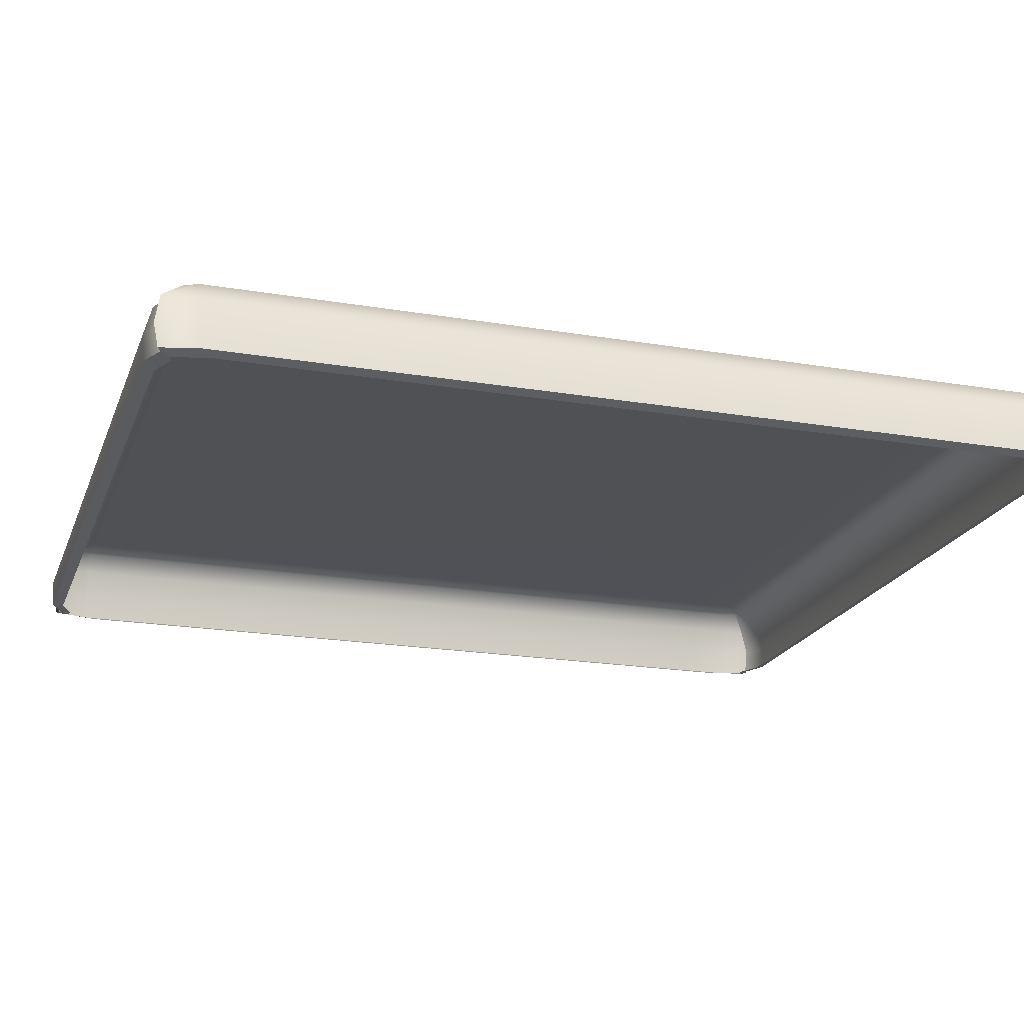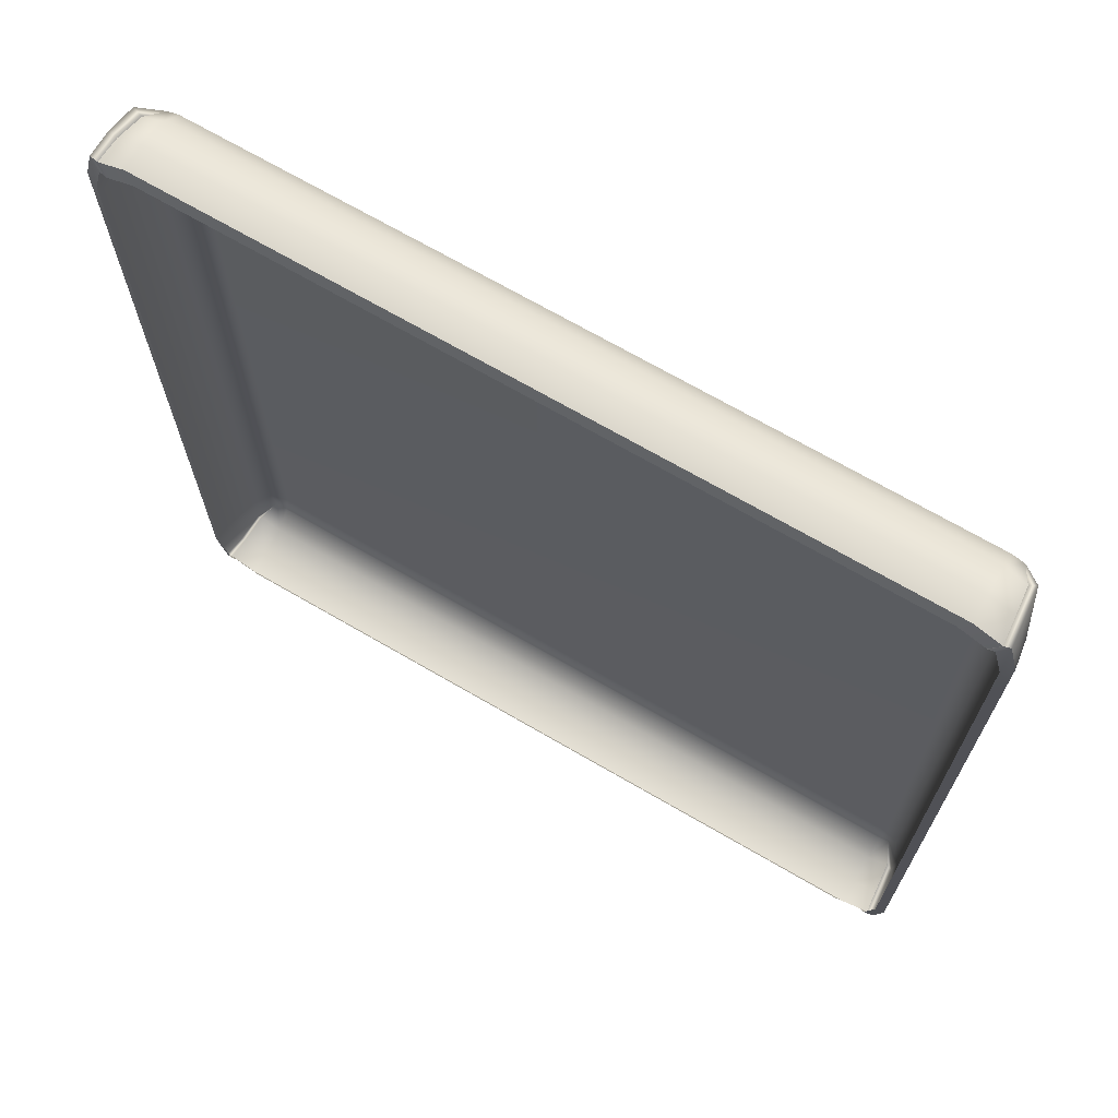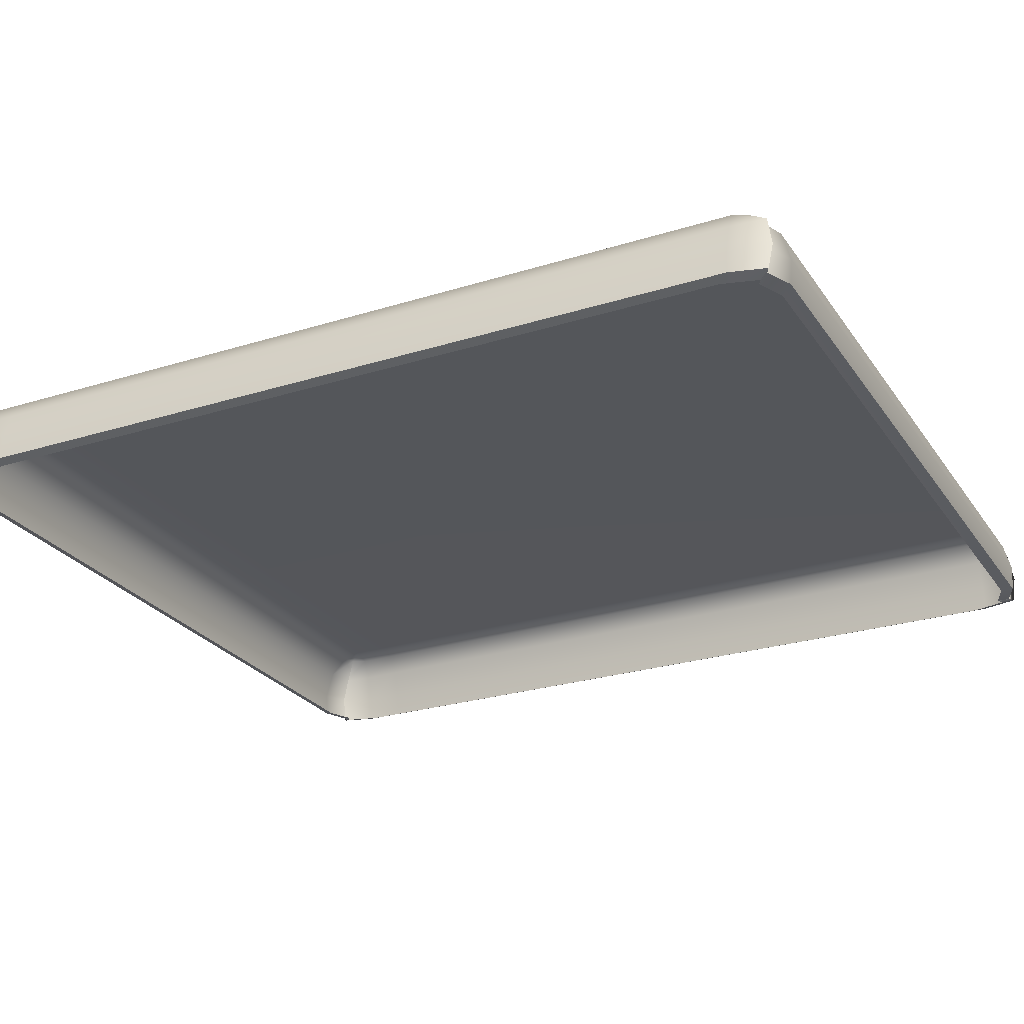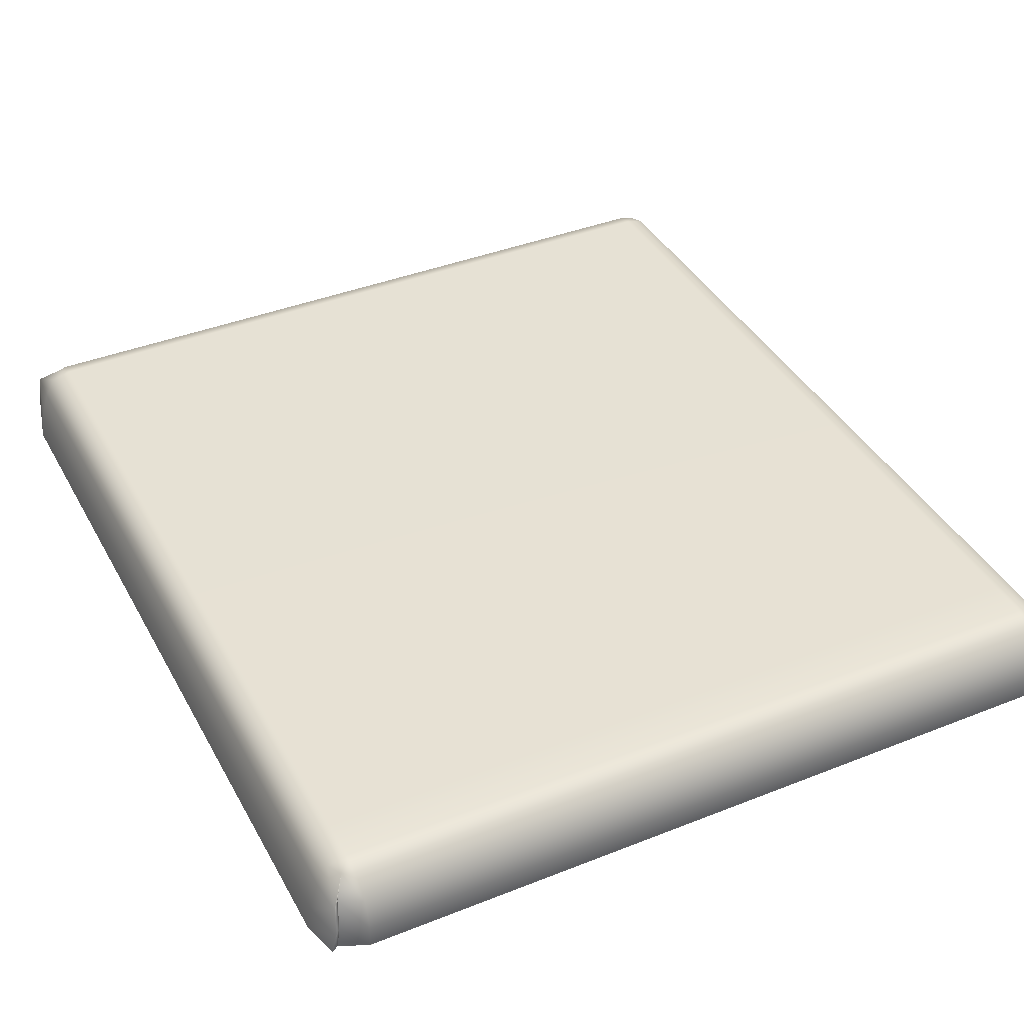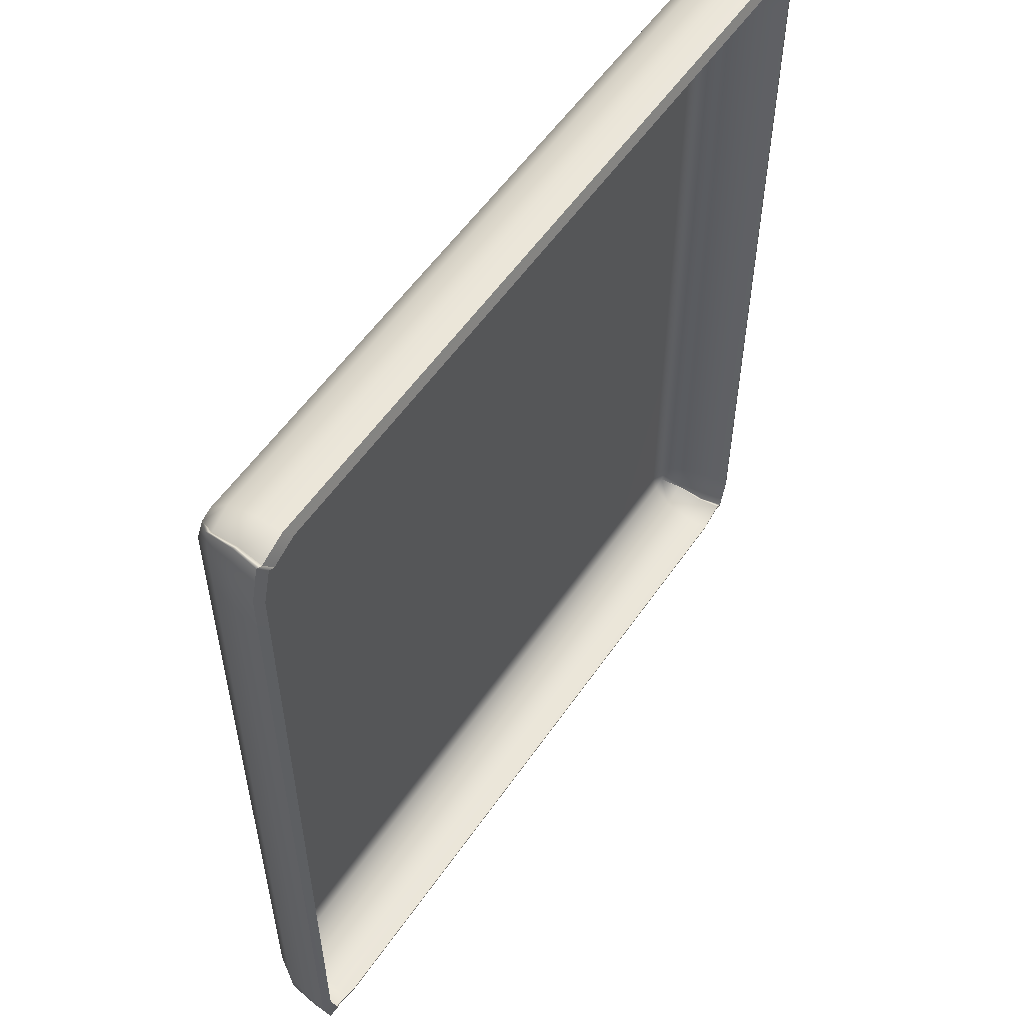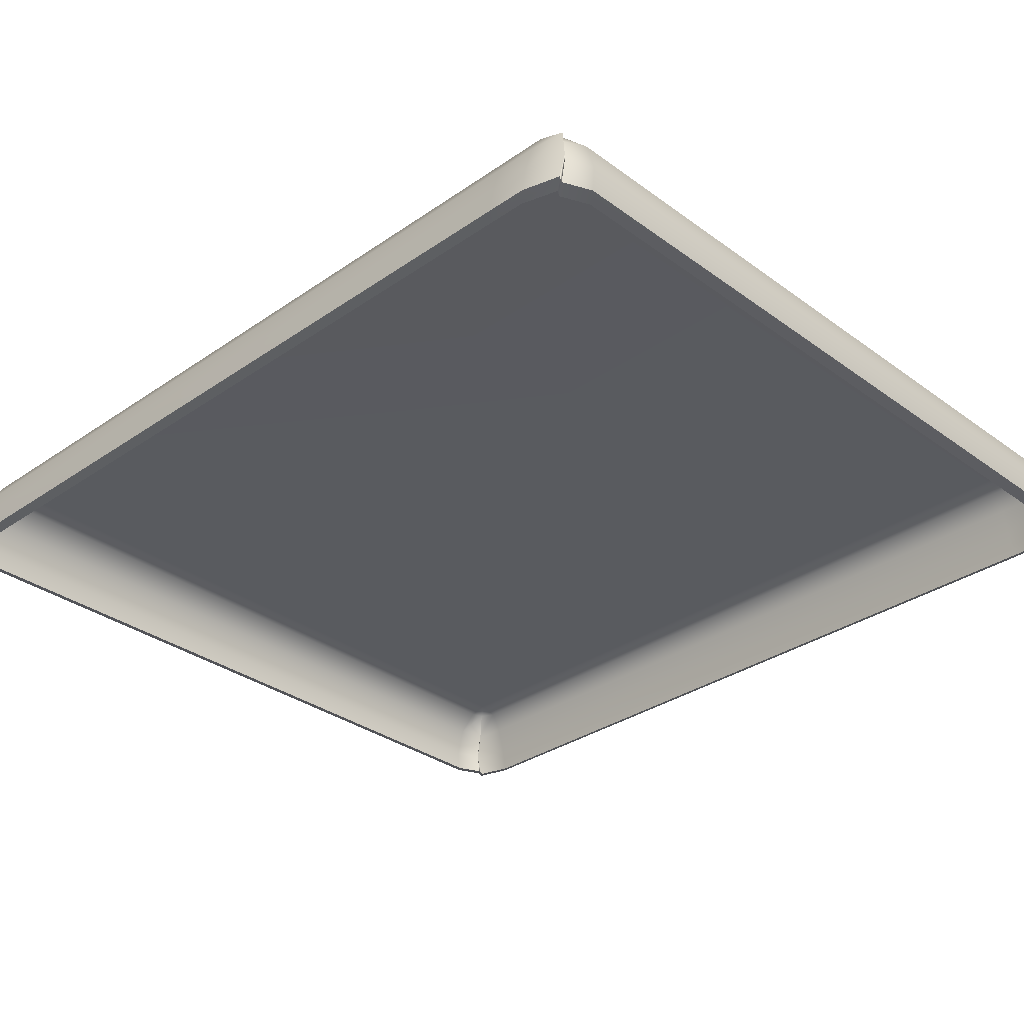
<metadata>
{"format":"obj","ext":"obj","renderer":"f3d","projection":"perspective","resolution":1024,"background":"white","views":[{"elev":-20.1,"azim":-107.3,"up":"+Y"},{"elev":69.8,"azim":30.2,"up":"+Z"},{"elev":-25.7,"azim":116.6,"up":"+Y"},{"elev":39.5,"azim":-26.3,"up":"+Y"},{"elev":56.1,"azim":-55.8,"up":"+Z"},{"elev":-32.0,"azim":-45.8,"up":"+Y"}]}
</metadata>
<code>
v -134.1 36.69 146.9
v -135.4 56.29 150.6
v -129.9 62.82 143.5
v -125.7 62.82 145
v -125.7 56.29 151.5
v -122.7 36.69 149.7
v -132.5 62.82 138.8
v -136.3 56.29 138.8
v -137.2 36.69 135.4
v -125.7 64.52 138.8
v 135.4 56.29 150.6
v 129.9 62.82 143.5
v 132.5 62.82 138.8
v 136.3 56.29 138.8
v 137.2 36.69 135.4
v 134.1 36.69 146.9
v 125.7 56.29 151.5
v 125.7 62.82 145
v 122.7 36.69 149.7
v 125.7 64.52 138.8
v -133.2 56.29 147.5
v -131.9 36.69 145.8
v 133.2 56.29 147.5
v 131.9 36.69 145.8
v 139.1 46.49 138.8
v 136.4 46.49 152.3
v 134.1 46.49 150.1
v 125.7 46.49 154.2
v -125.7 46.49 154.2
v -134.1 46.49 150.1
v -136.4 46.49 152.3
v -139.1 46.49 138.8
v -134.1 36.69 -150.9
v -135.4 56.29 -154.6
v -129.9 62.82 -147.4
v -125.7 62.82 -148.9
v -125.7 56.29 -155.5
v -122.7 36.69 -153.7
v -132.5 62.82 -142.7
v -136.3 56.29 -142.7
v -137.2 36.69 -139.3
v -125.7 64.52 -142.7
v 135.4 56.29 -154.6
v 129.9 62.82 -147.4
v 132.5 62.82 -142.7
v 136.3 56.29 -142.7
v 137.2 36.69 -139.3
v 134.1 36.69 -150.9
v 125.7 56.29 -155.5
v 125.7 62.82 -148.9
v 122.7 36.69 -153.7
v 125.7 64.52 -142.7
v -133.2 56.29 -151.4
v -131.9 36.69 -149.8
v 133.2 56.29 -151.4
v 131.9 36.69 -149.8
v 139.1 46.49 -142.7
v 136.4 46.49 -156.2
v 134.1 46.49 -154.1
v 125.7 46.49 -158.1
v -125.7 46.49 -158.1
v -134.1 46.49 -154.1
v -136.4 46.49 -156.2
v -139.1 46.49 -142.7
v 137.2 36.69 122.2
v 139.1 46.49 125.2
v 136.3 56.29 125.2
v 132.5 62.82 125.2
v 125.7 64.52 125.2
v -125.7 64.52 125.2
v -132.5 62.82 125.2
v -136.3 56.29 125.2
v -139.1 46.49 125.2
v -137.2 36.69 122.2
v 137.2 36.69 51.27
v 139.1 46.49 52.58
v 136.3 56.29 52.58
v 132.5 62.82 52.58
v 125.7 64.52 52.58
v -125.7 64.52 52.58
v -132.5 62.82 52.58
v -136.3 56.29 52.58
v -139.1 46.49 52.58
v -137.2 36.69 51.27
v 125.7 38 153.5
v 135 38 149.5
v 137.2 38 150.8
v 140.4 38 138.8
v 140.4 38 125.2
v 140.4 38 52.58
v 140.4 38 -142.7
v 137.2 38 -154.8
v 135 38 -153.5
v 125.7 38 -157.5
v -125.7 38 -157.5
v -135 38 -153.5
v -137.2 38 -154.8
v -140.4 38 -142.7
v -140.4 38 52.58
v -140.4 38 125.2
v -140.4 38 138.8
v -137.2 38 150.8
v -135 38 149.5
v -125.7 38 153.5
f 2 3 7 8
f 32 31 2 8
f 3 21 5 4
f 21 30 29 5
f 3 4 10 7
f 11 14 13 12
f 25 14 11 26
f 12 23 11
f 26 11 23 27
f 12 13 20 18
f 4 5 17 18
f 5 29 28 17
f 10 4 18 20
f 3 2 21
f 31 30 21 2
f 12 18 17 23
f 27 23 17 28
f 88 25 26 87
f 87 26 27 86
f 86 27 28 85
f 29 104 85 28
f 30 103 104 29
f 102 103 30 31
f 101 102 31 32
f 25 88 89 66
f 14 25 66 67
f 13 14 67 68
f 20 13 68 69
f 10 20 69 70
f 7 10 70 71
f 8 7 71 72
f 32 8 72 73
f 100 101 32 73
f 34 40 39 35
f 64 40 34 63
f 35 36 37 53
f 53 37 61 62
f 35 39 42 36
f 43 44 45 46
f 57 58 43 46
f 44 43 55
f 58 59 55 43
f 44 50 52 45
f 37 36 50 49
f 61 37 49 60
f 36 42 52 50
f 35 53 34
f 63 34 53 62
f 44 55 49 50
f 59 60 49 55
f 91 92 58 57
f 92 93 59 58
f 93 94 60 59
f 94 95 61 60
f 62 61 95 96
f 97 63 62 96
f 98 64 63 97
f 66 89 90 76
f 67 66 76 77
f 68 67 77 78
f 69 68 78 79
f 70 69 79 80
f 71 70 80 81
f 72 71 81 82
f 73 72 82 83
f 99 100 73 83
f 76 90 91 57
f 77 76 57 46
f 78 77 46 45
f 79 78 45 52
f 80 79 52 42
f 81 80 42 39
f 82 81 39 40
f 83 82 40 64
f 98 99 83 64
f 24 86 85 19
f 16 87 86 24
f 15 88 87 16
f 89 88 15 65
f 90 89 65 75
f 91 90 75 47
f 47 48 92 91
f 48 56 93 92
f 56 51 94 93
f 51 38 95 94
f 96 95 38 54
f 33 97 96 54
f 41 98 97 33
f 41 84 99 98
f 84 74 100 99
f 74 9 101 100
f 9 1 102 101
f 1 22 103 102
f 104 103 22 6
f 85 104 6 19

</code>
